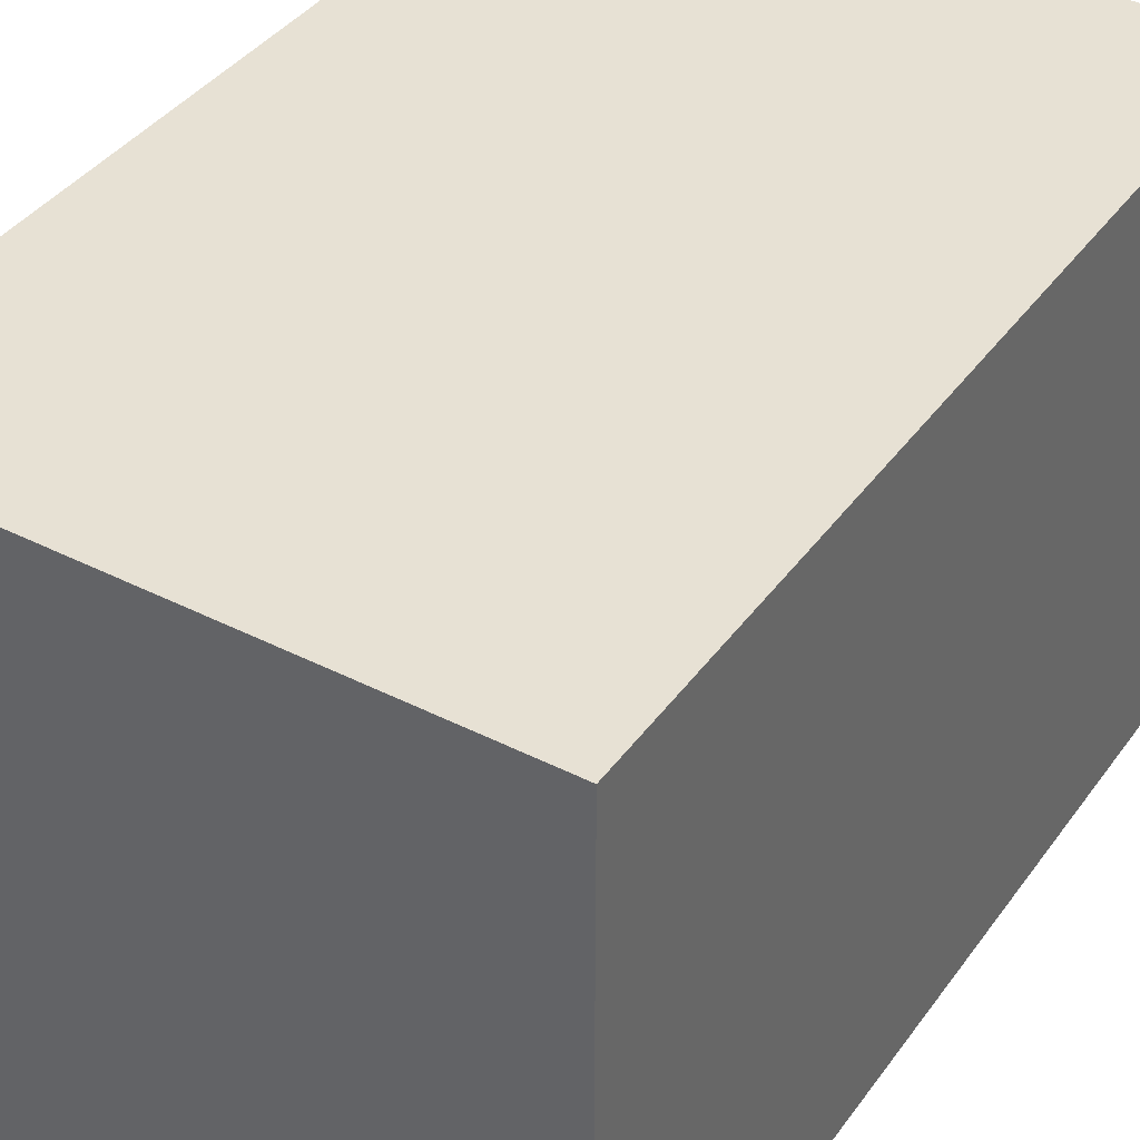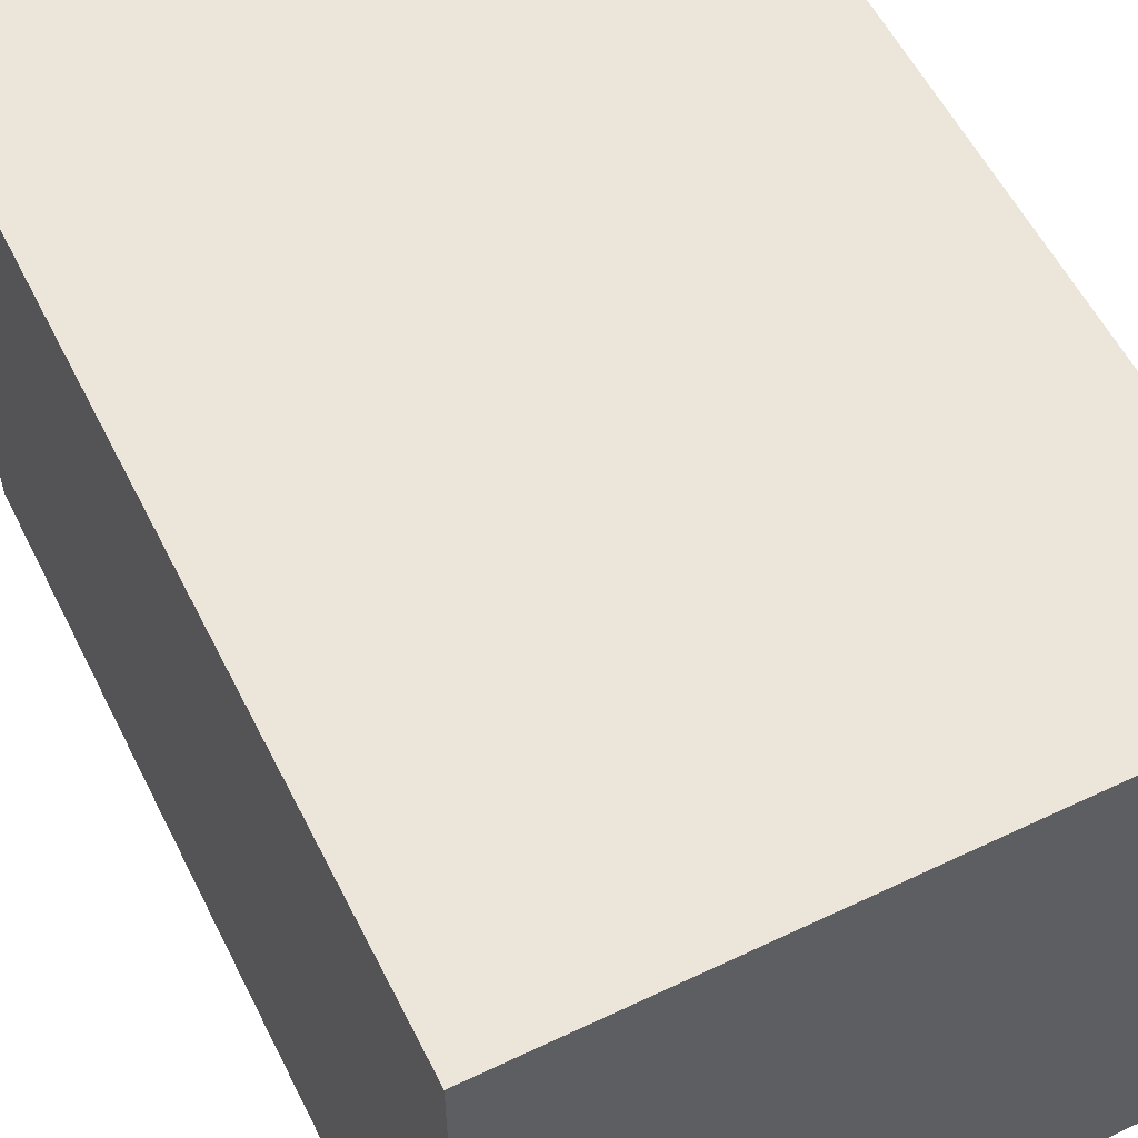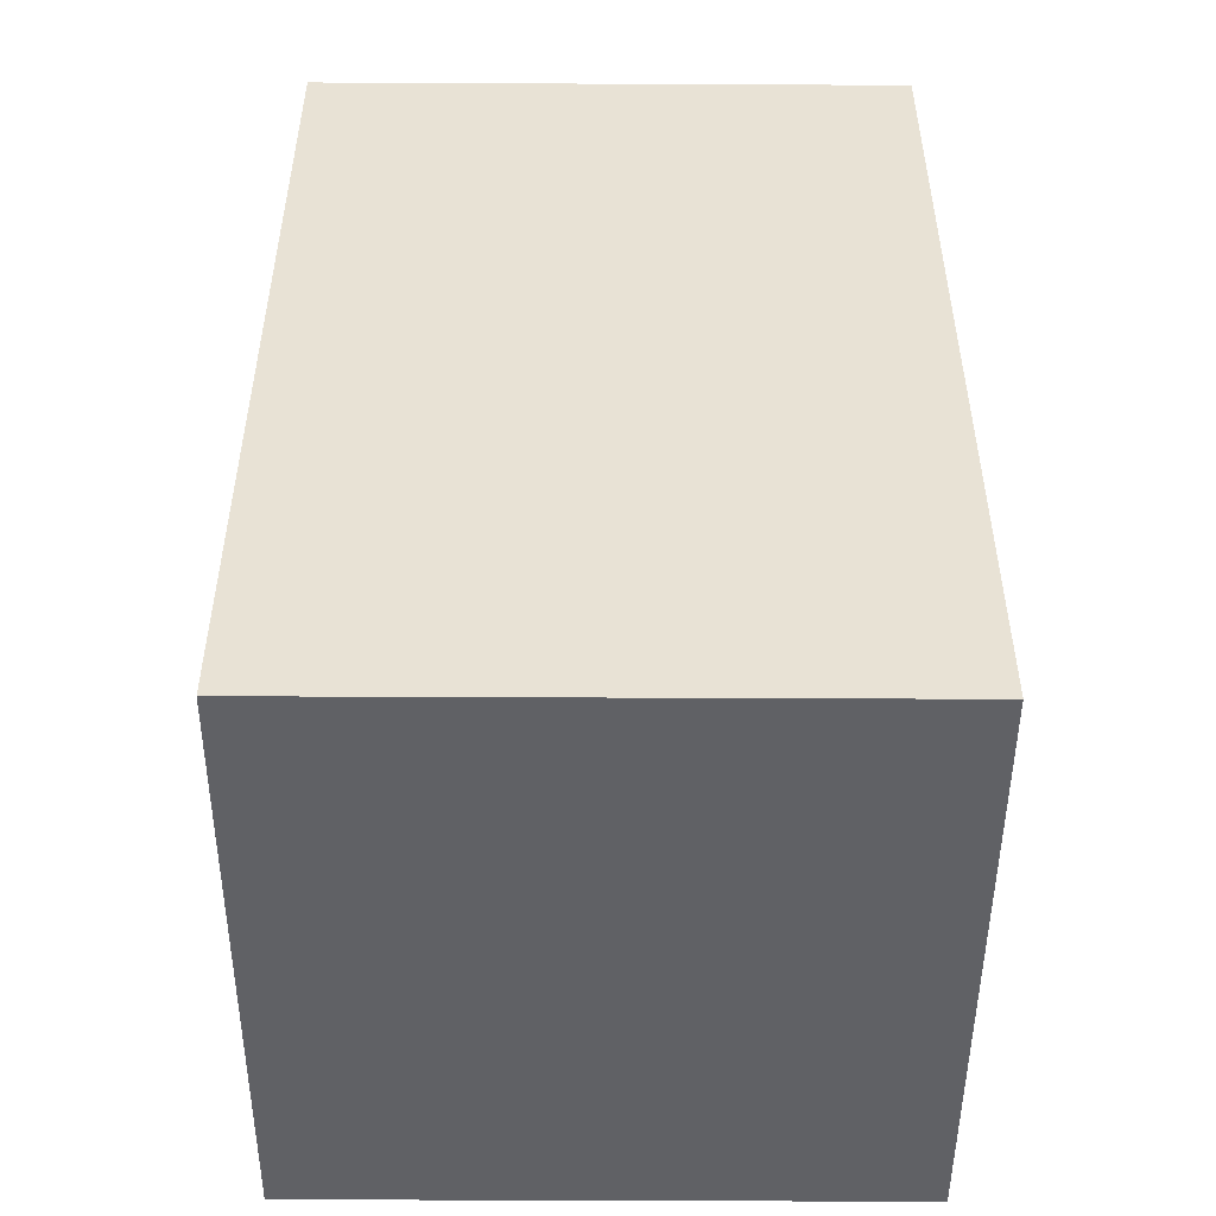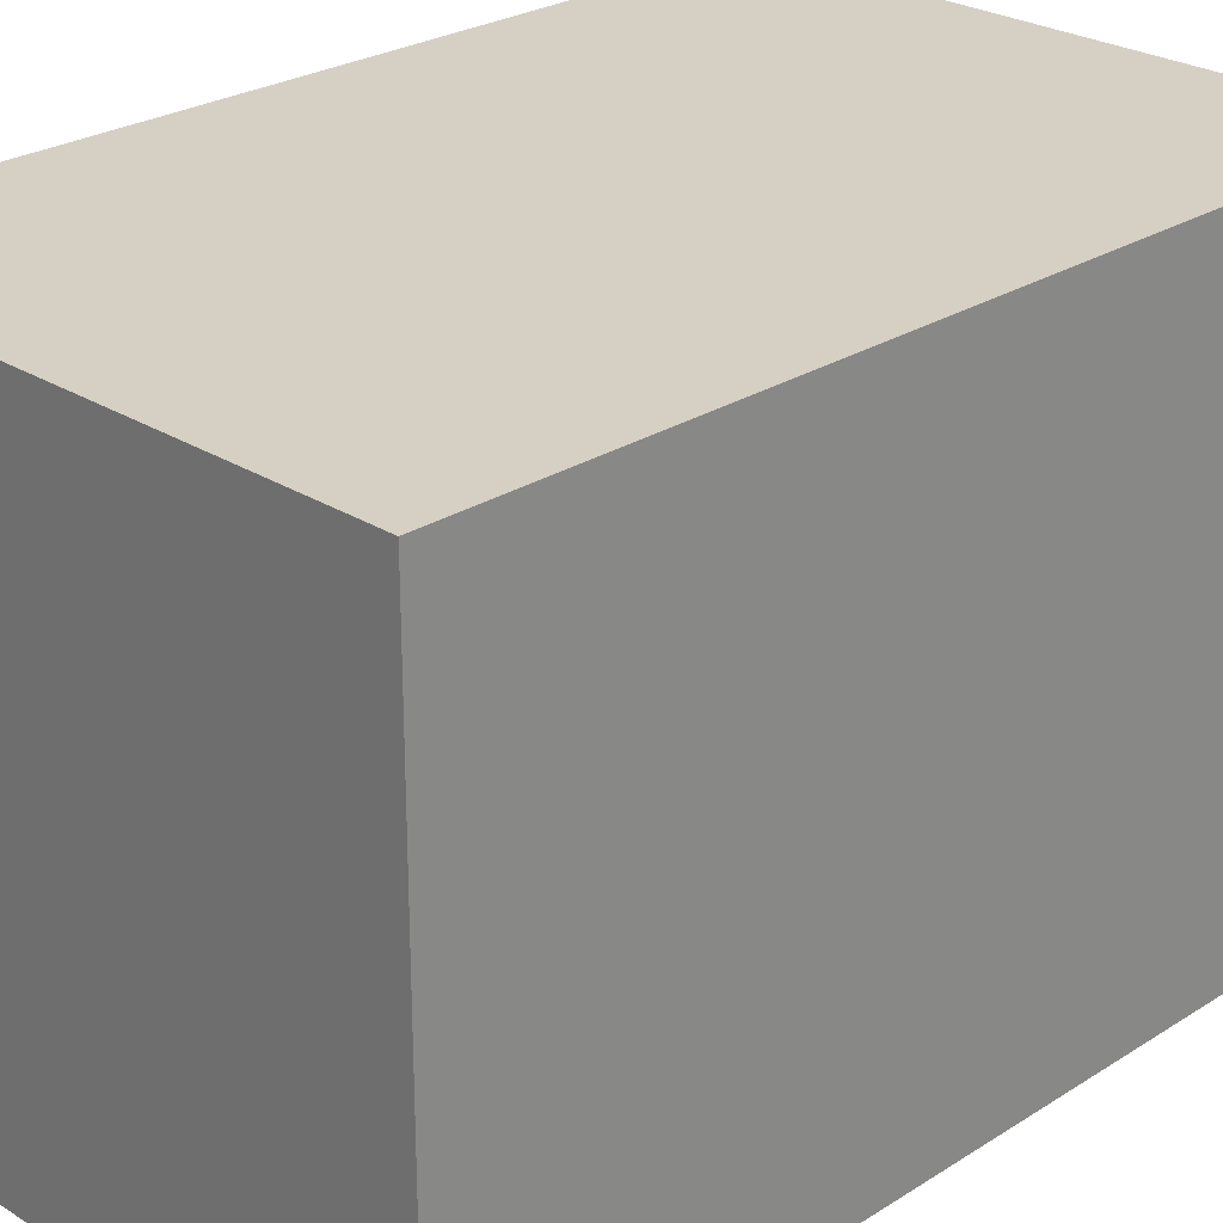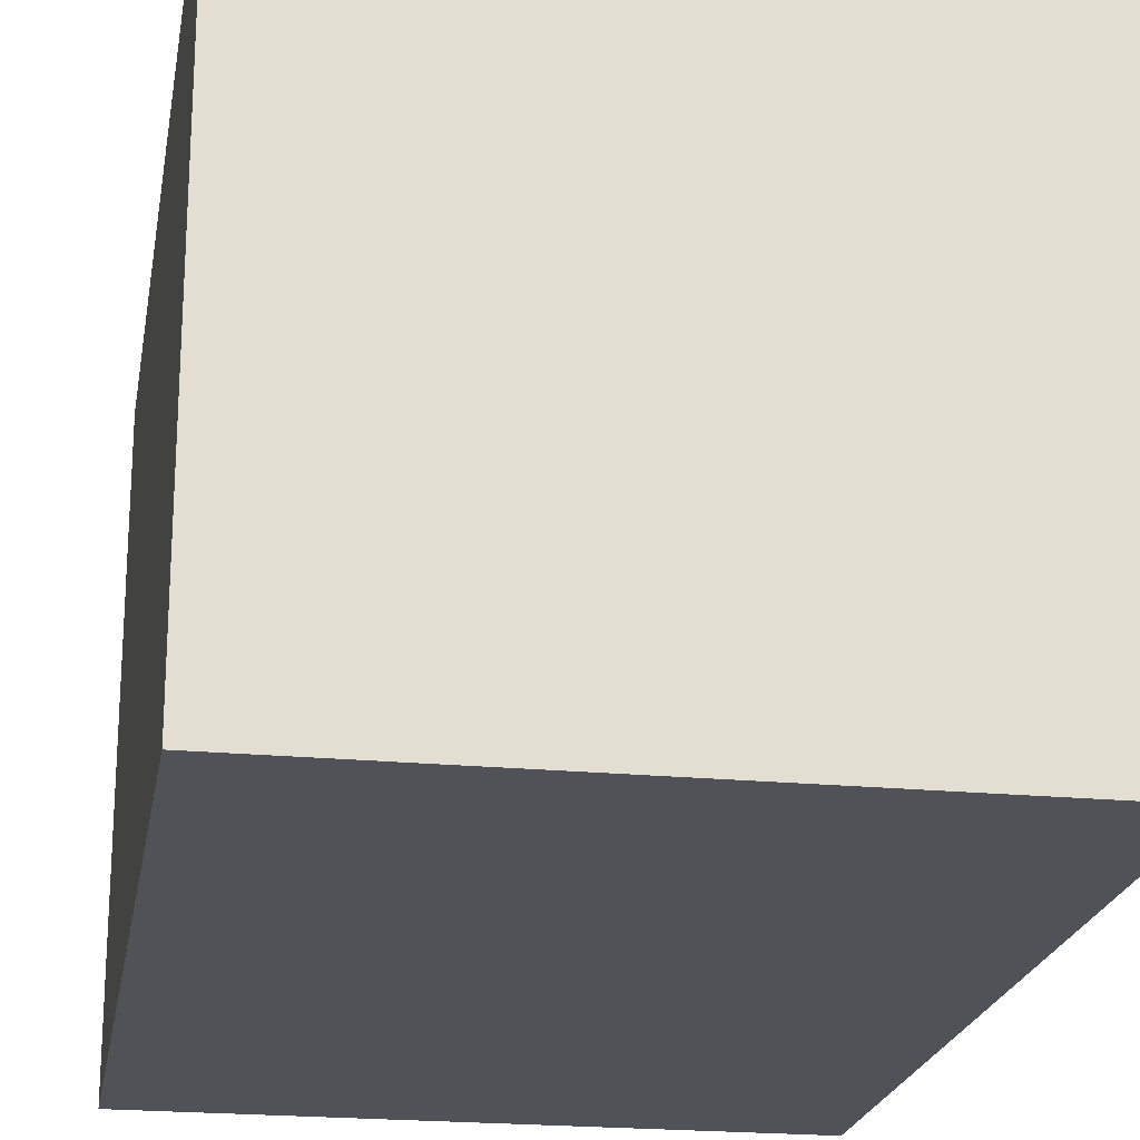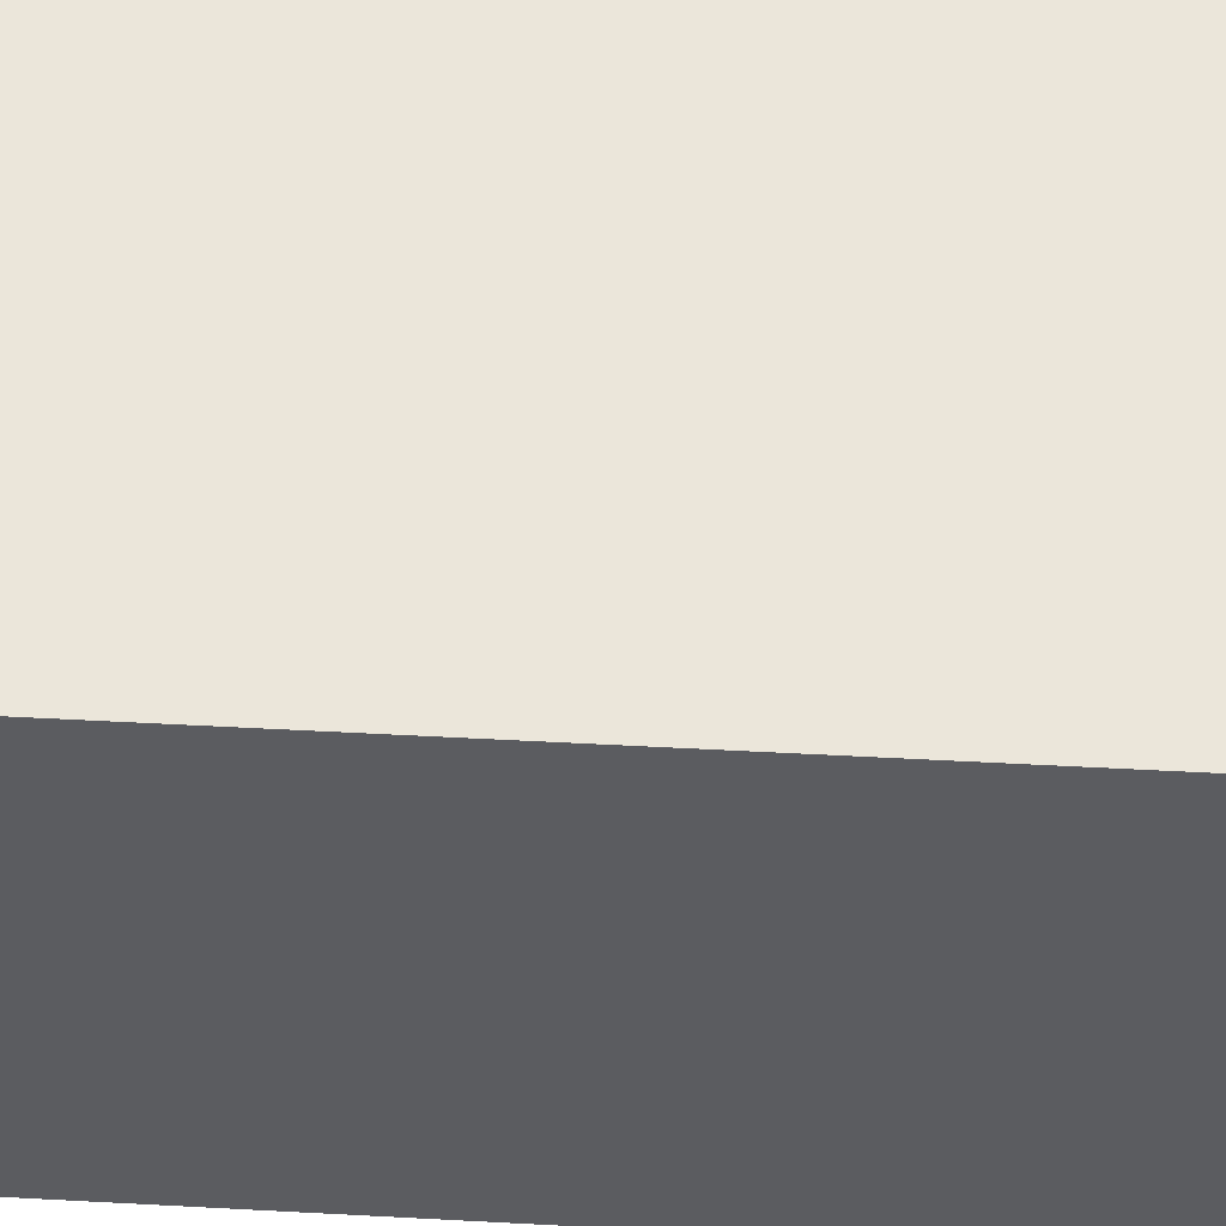
<metadata>
{"format":"obj","ext":"obj","renderer":"f3d","projection":"perspective","resolution":1024,"background":"white","views":[{"elev":39.6,"azim":-147.8,"up":"+Y"},{"elev":57.0,"azim":153.6,"up":"+Y"},{"elev":-49.4,"azim":-90.3,"up":"+Z"},{"elev":26.0,"azim":-135.1,"up":"+Y"},{"elev":-21.6,"azim":170.4,"up":"+Y"},{"elev":54.7,"azim":93.2,"up":"+Y"}]}
</metadata>
<code>
o beam_2x2x3
v -1 -1 1.5
v 1 -1 1.5
v 1 1 1.5
v -1 -1 1.5
v 1 1 1.5
v -1 1 1.5
v 1 -1 -1.5
v -1 -1 -1.5
v -1 1 -1.5
v 1 -1 -1.5
v -1 1 -1.5
v 1 1 -1.5
v -1 1 1.5
v 1 1 1.5
v 1 1 -1.5
v -1 1 1.5
v 1 1 -1.5
v -1 1 -1.5
v -1 -1 -1.5
v 1 -1 -1.5
v 1 -1 1.5
v -1 -1 -1.5
v 1 -1 1.5
v -1 -1 1.5
v -1 -1 -1.5
v -1 -1 1.5
v -1 1 1.5
v -1 -1 -1.5
v -1 1 1.5
v -1 1 -1.5
v 1 -1 1.5
v 1 -1 -1.5
v 1 1 -1.5
v 1 -1 1.5
v 1 1 -1.5
v 1 1 1.5
f 1 2 3
f 4 5 6
f 7 8 9
f 10 11 12
f 13 14 15
f 16 17 18
f 19 20 21
f 22 23 24
f 25 26 27
f 28 29 30
f 31 32 33
f 34 35 36

</code>
